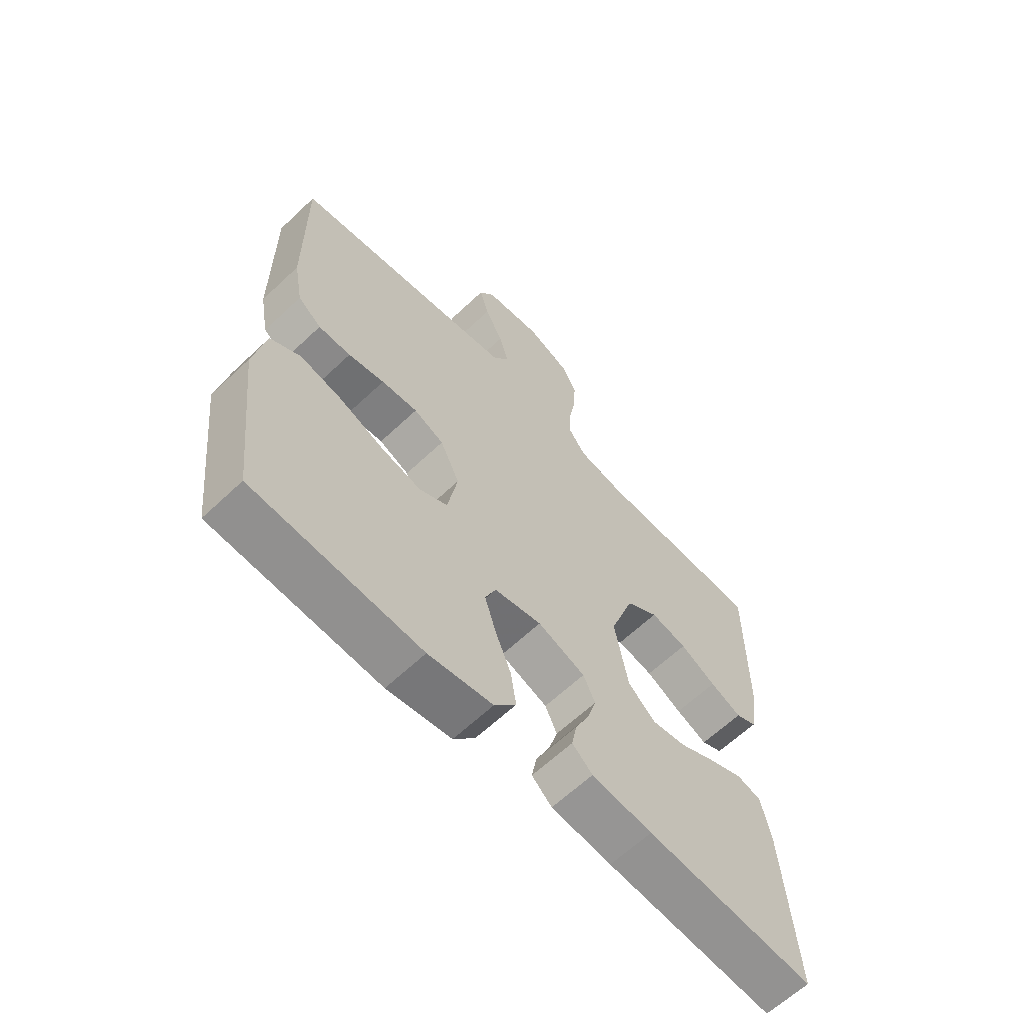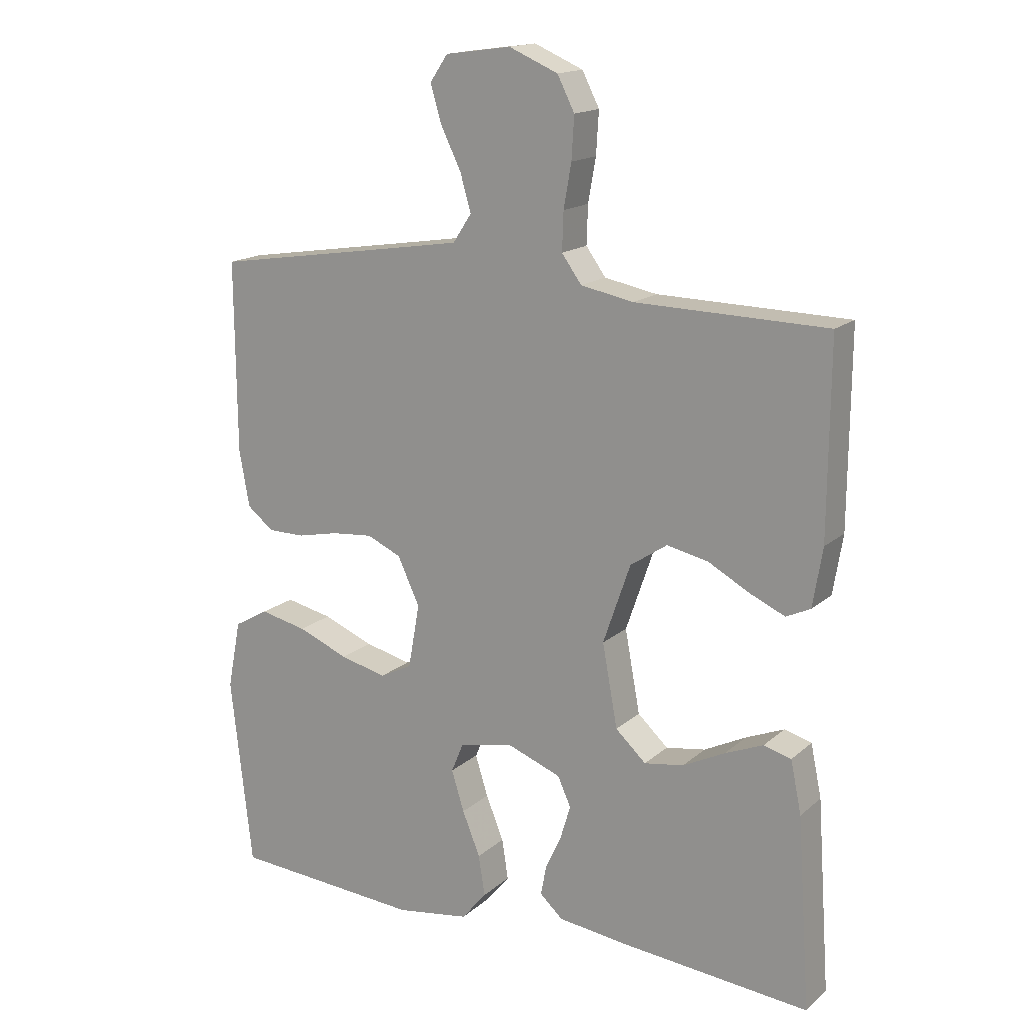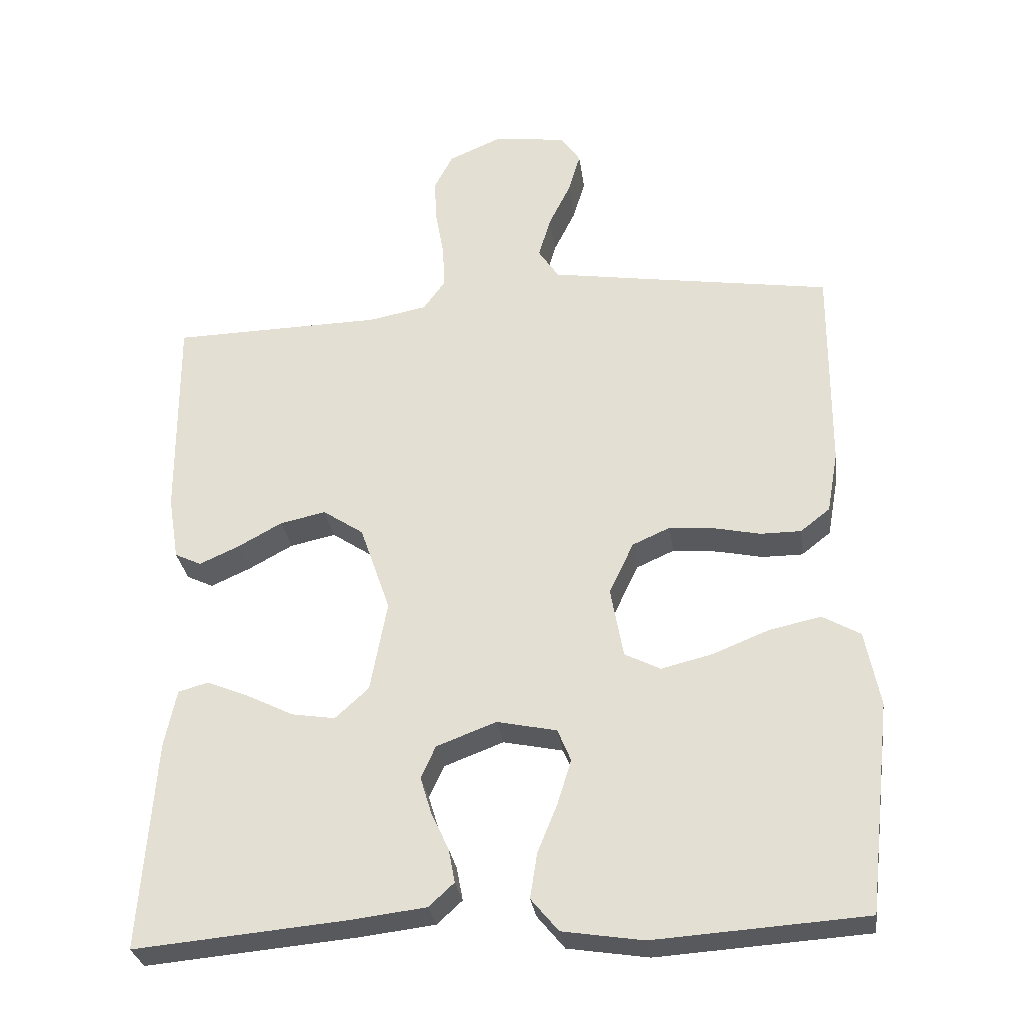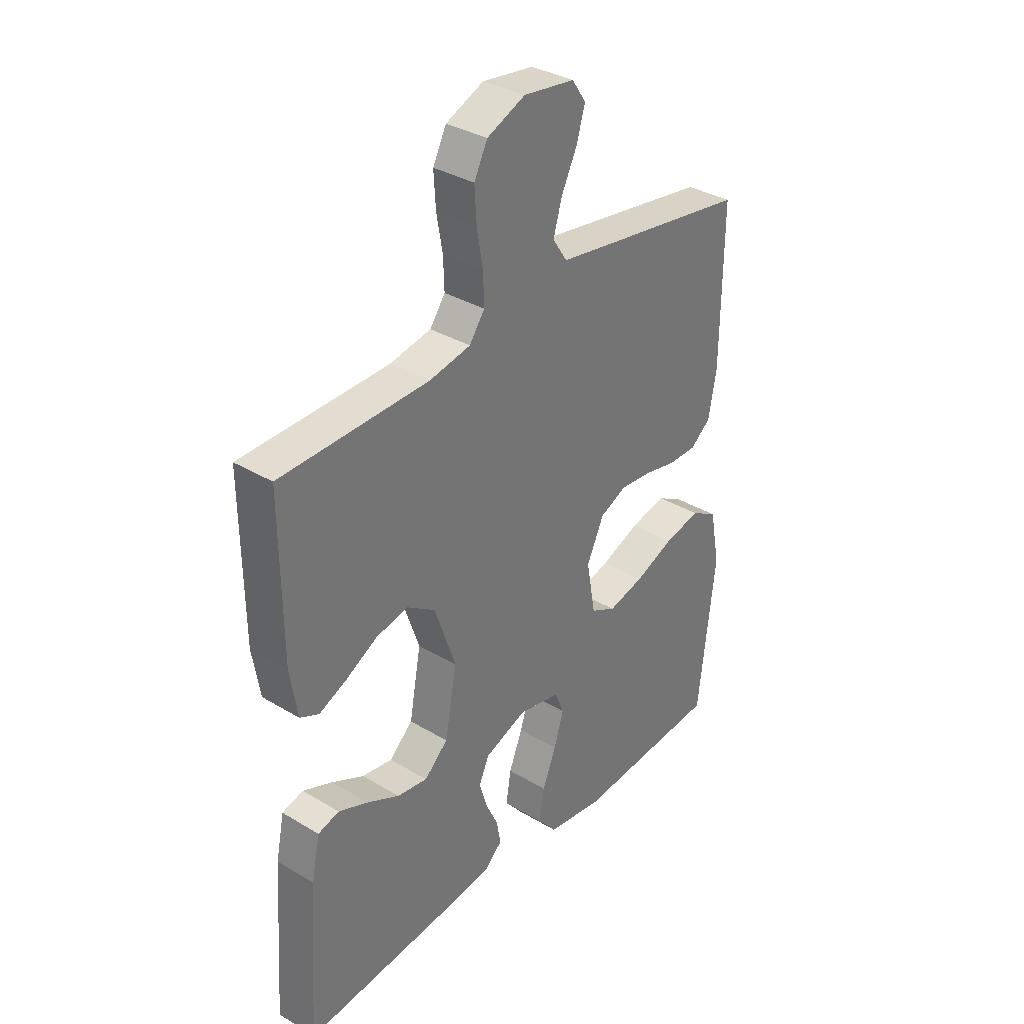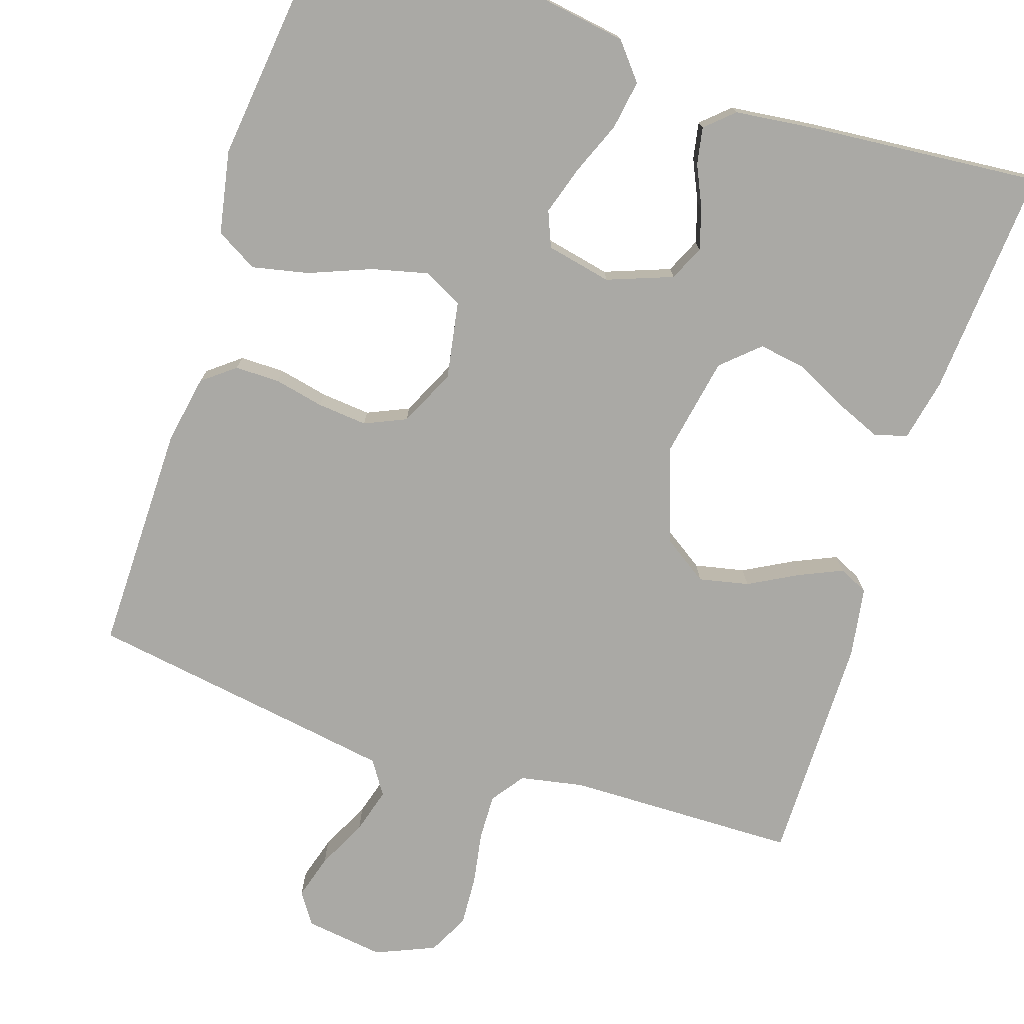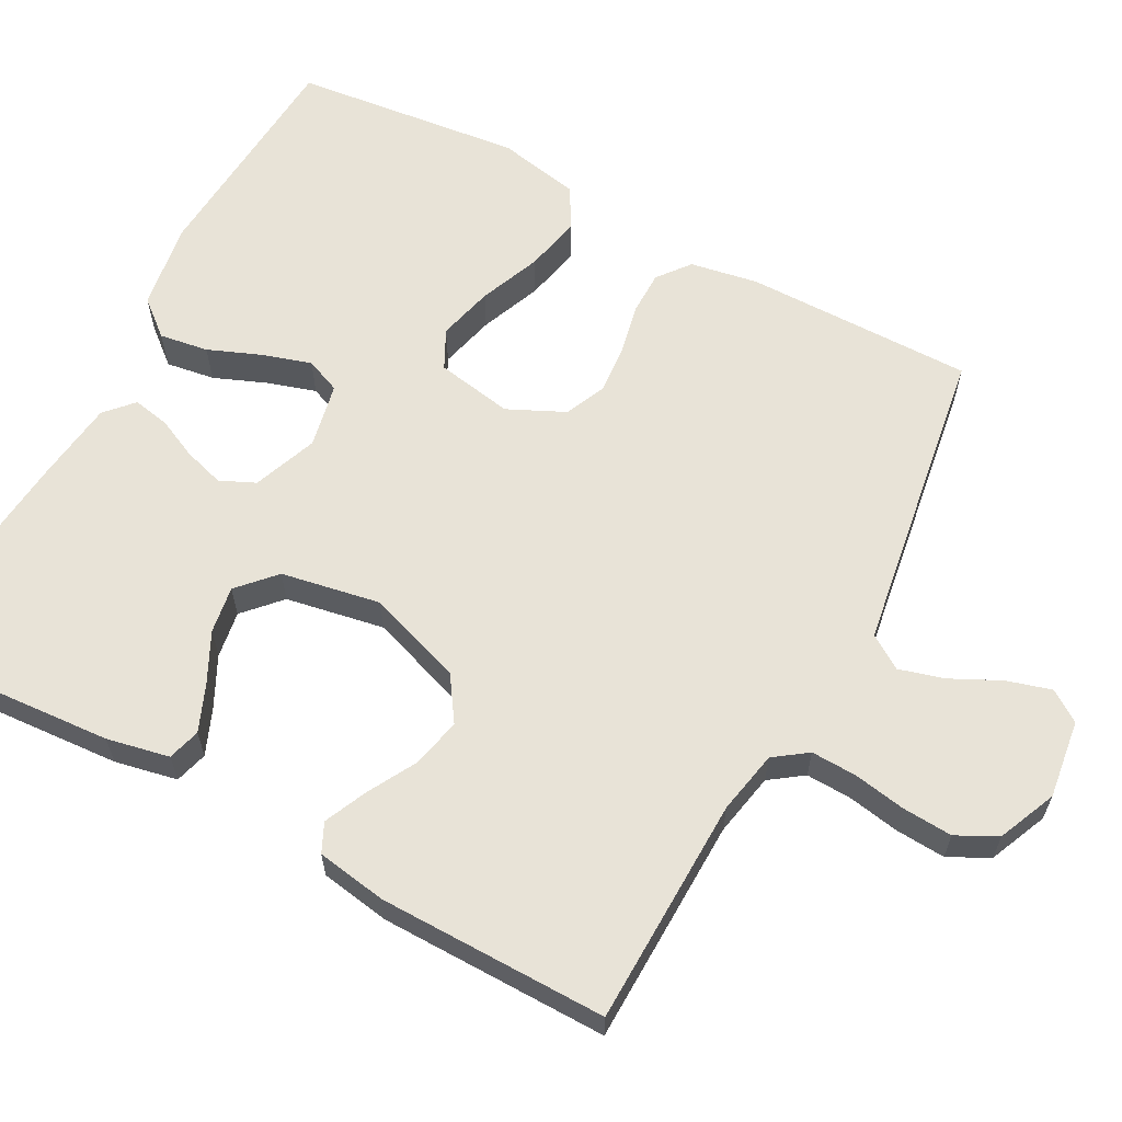
<metadata>
{"format":"obj","ext":"obj","renderer":"f3d","projection":"perspective","resolution":1024,"background":"white","views":[{"elev":-63.3,"azim":133.7,"up":"+Z"},{"elev":16.2,"azim":-148.9,"up":"+Z"},{"elev":-29.9,"azim":7.8,"up":"+Z"},{"elev":34.5,"azim":-51.1,"up":"+Z"},{"elev":-75.4,"azim":161.8,"up":"+Y"},{"elev":62.0,"azim":-61.6,"up":"+Y"}]}
</metadata>
<code>
v 0.5 0.07 0.5
v 0.498 0.07 0.2
v 0.482 0.07 0.111
v 0.44 0.07 0.078
v 0.382 0.07 0.078
v 0.317 0.07 0.092
v 0.252 0.07 0.098
v 0.198 0.07 0.074
v 0.163 0.07 0
v 0.181 0.07 -0.101
v 0.232 0.07 -0.127
v 0.305 0.07 -0.109
v 0.385 0.07 -0.077
v 0.459 0.07 -0.061
v 0.513 0.07 -0.092
v 0.534 0.07 -0.2
v 0.5 0.07 -0.5
v 0.2 0.07 -0.52
v 0.085 0.07 -0.502
v 0.046 0.07 -0.455
v 0.056 0.07 -0.391
v 0.084 0.07 -0.322
v 0.104 0.07 -0.258
v 0.085 0.07 -0.212
v 0 0.07 -0.194
v -0.085 0.07 -0.226
v -0.106 0.07 -0.272
v -0.09 0.07 -0.325
v -0.065 0.07 -0.379
v -0.056 0.07 -0.427
v -0.092 0.07 -0.46
v -0.2 0.07 -0.473
v -0.5 0.07 -0.5
v -0.479 0.07 -0.2
v -0.462 0.07 -0.118
v -0.419 0.07 -0.106
v -0.359 0.07 -0.131
v -0.293 0.07 -0.164
v -0.231 0.07 -0.174
v -0.183 0.07 -0.13
v -0.159 0.07 0
v -0.202 0.07 0.125
v -0.26 0.07 0.164
v -0.325 0.07 0.15
v -0.389 0.07 0.115
v -0.445 0.07 0.09
v -0.483 0.07 0.108
v -0.498 0.07 0.2
v -0.5 0.07 0.5
v -0.2 0.07 0.506
v -0.117 0.07 0.522
v -0.086 0.07 0.565
v -0.088 0.07 0.625
v -0.1 0.07 0.693
v -0.104 0.07 0.759
v -0.077 0.07 0.812
v 0 0.07 0.845
v 0.103 0.07 0.831
v 0.131 0.07 0.79
v 0.114 0.07 0.732
v 0.082 0.07 0.667
v 0.065 0.07 0.608
v 0.094 0.07 0.564
v 0.2 0.07 0.547
v 0.5 0 0.5
v 0.498 0 0.2
v 0.482 0 0.111
v 0.44 0 0.078
v 0.382 0 0.078
v 0.317 0 0.092
v 0.252 0 0.098
v 0.198 0 0.074
v 0.163 0 0
v 0.181 0 -0.101
v 0.232 0 -0.127
v 0.305 0 -0.109
v 0.385 0 -0.077
v 0.459 0 -0.061
v 0.513 0 -0.092
v 0.534 0 -0.2
v 0.5 0 -0.5
v 0.2 0 -0.52
v 0.085 0 -0.502
v 0.046 0 -0.455
v 0.056 0 -0.391
v 0.084 0 -0.322
v 0.104 0 -0.258
v 0.085 0 -0.212
v 0 0 -0.194
v -0.085 0 -0.226
v -0.106 0 -0.272
v -0.09 0 -0.325
v -0.065 0 -0.379
v -0.056 0 -0.427
v -0.092 0 -0.46
v -0.2 0 -0.473
v -0.5 0 -0.5
v -0.479 0 -0.2
v -0.462 0 -0.118
v -0.419 0 -0.106
v -0.359 0 -0.131
v -0.293 0 -0.164
v -0.231 0 -0.174
v -0.183 0 -0.13
v -0.159 0 0
v -0.202 0 0.125
v -0.26 0 0.164
v -0.325 0 0.15
v -0.389 0 0.115
v -0.445 0 0.09
v -0.483 0 0.108
v -0.498 0 0.2
v -0.5 0 0.5
v -0.2 0 0.506
v -0.117 0 0.522
v -0.086 0 0.565
v -0.088 0 0.625
v -0.1 0 0.693
v -0.104 0 0.759
v -0.077 0 0.812
v 0 0 0.845
v 0.103 0 0.831
v 0.131 0 0.79
v 0.114 0 0.732
v 0.082 0 0.667
v 0.065 0 0.608
v 0.094 0 0.564
v 0.2 0 0.547
f 59 60 61
f 58 59 61
f 57 58 61
f 56 57 61
f 55 56 61
f 54 55 61
f 53 54 61
f 52 53 61 62
f 51 52 62 63
f 48 49 50
f 47 48 50
f 46 47 50
f 45 46 50
f 44 45 50
f 43 44 50 51
f 51 63 64
f 43 51 64
f 42 43 64
f 36 37 38
f 35 36 38
f 34 35 38
f 33 34 38
f 32 33 38
f 31 32 38
f 30 31 38
f 29 30 38
f 28 29 38
f 27 28 38 39
f 26 27 39 40
f 20 21 22
f 19 20 22
f 18 19 22
f 17 18 22
f 16 17 22
f 15 16 22
f 14 15 22
f 13 14 22
f 12 13 22
f 11 12 22 23
f 10 11 23 24
f 4 5 6
f 3 4 6
f 2 3 6
f 1 2 6
f 64 1 6
f 64 6 7
f 64 7 8
f 42 64 8
f 41 42 8
f 41 8 9
f 40 41 9
f 26 40 9
f 25 26 9
f 9 10 24 25
f 125 124 123
f 125 123 122
f 125 122 121
f 125 121 120
f 125 120 119
f 125 119 118
f 125 118 117
f 126 125 117 116
f 127 126 116 115
f 114 113 112
f 114 112 111
f 114 111 110
f 114 110 109
f 114 109 108
f 115 114 108 107
f 128 127 115
f 128 115 107
f 128 107 106
f 102 101 100
f 102 100 99
f 102 99 98
f 102 98 97
f 102 97 96
f 102 96 95
f 102 95 94
f 102 94 93
f 102 93 92
f 103 102 92 91
f 104 103 91 90
f 86 85 84
f 86 84 83
f 86 83 82
f 86 82 81
f 86 81 80
f 86 80 79
f 86 79 78
f 86 78 77
f 86 77 76
f 87 86 76 75
f 88 87 75 74
f 70 69 68
f 70 68 67
f 70 67 66
f 70 66 65
f 70 65 128
f 71 70 128
f 72 71 128
f 72 128 106
f 72 106 105
f 73 72 105
f 73 105 104
f 73 104 90
f 73 90 89
f 89 88 74 73
f 1 65 66 2
f 2 66 67 3
f 3 67 68 4
f 4 68 69 5
f 5 69 70 6
f 6 70 71 7
f 7 71 72 8
f 8 72 73 9
f 9 73 74 10
f 10 74 75 11
f 11 75 76 12
f 12 76 77 13
f 13 77 78 14
f 14 78 79 15
f 15 79 80 16
f 16 80 81 17
f 17 81 82 18
f 18 82 83 19
f 19 83 84 20
f 20 84 85 21
f 21 85 86 22
f 22 86 87 23
f 23 87 88 24
f 24 88 89 25
f 25 89 90 26
f 26 90 91 27
f 27 91 92 28
f 28 92 93 29
f 29 93 94 30
f 30 94 95 31
f 31 95 96 32
f 32 96 97 33
f 33 97 98 34
f 34 98 99 35
f 35 99 100 36
f 36 100 101 37
f 37 101 102 38
f 38 102 103 39
f 39 103 104 40
f 40 104 105 41
f 41 105 106 42
f 42 106 107 43
f 43 107 108 44
f 44 108 109 45
f 45 109 110 46
f 46 110 111 47
f 47 111 112 48
f 48 112 113 49
f 49 113 114 50
f 50 114 115 51
f 51 115 116 52
f 52 116 117 53
f 53 117 118 54
f 54 118 119 55
f 55 119 120 56
f 56 120 121 57
f 57 121 122 58
f 58 122 123 59
f 59 123 124 60
f 60 124 125 61
f 61 125 126 62
f 62 126 127 63
f 63 127 128 64
f 64 128 65 1

</code>
